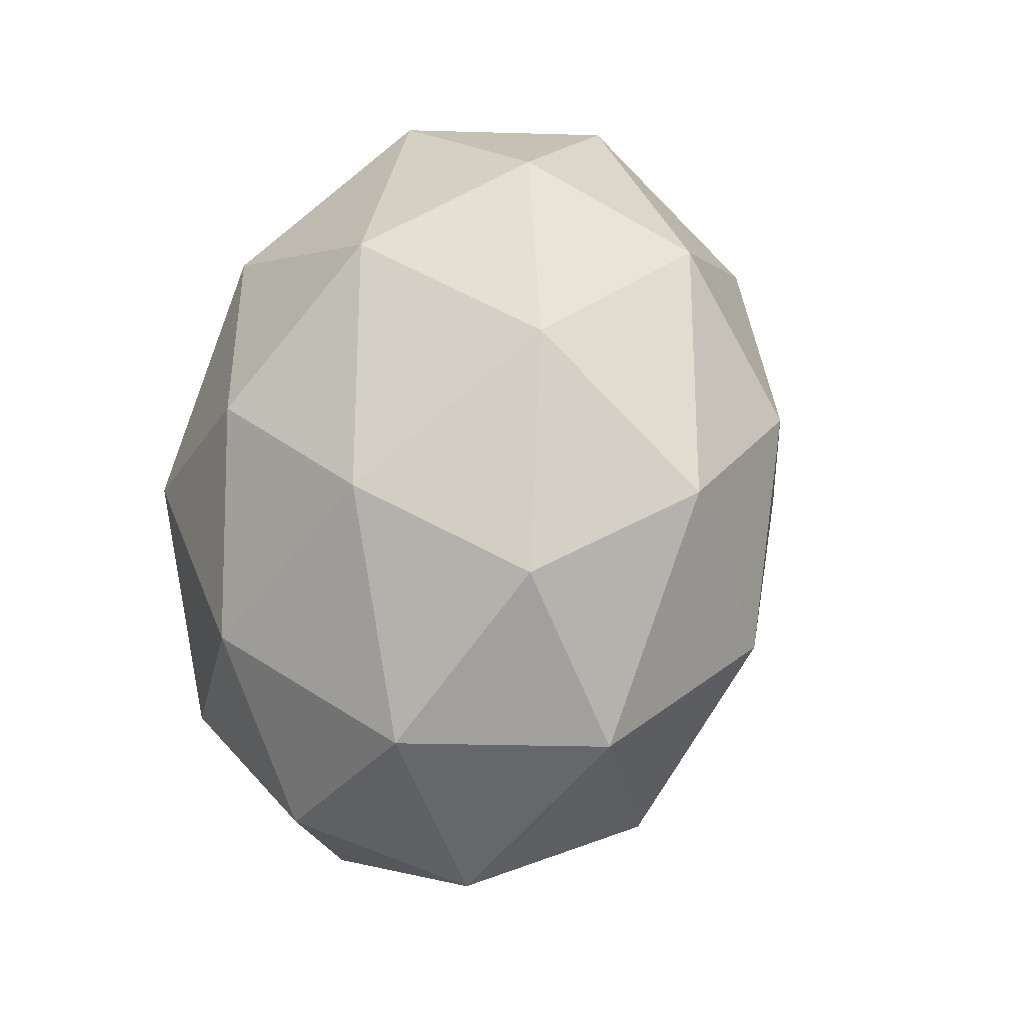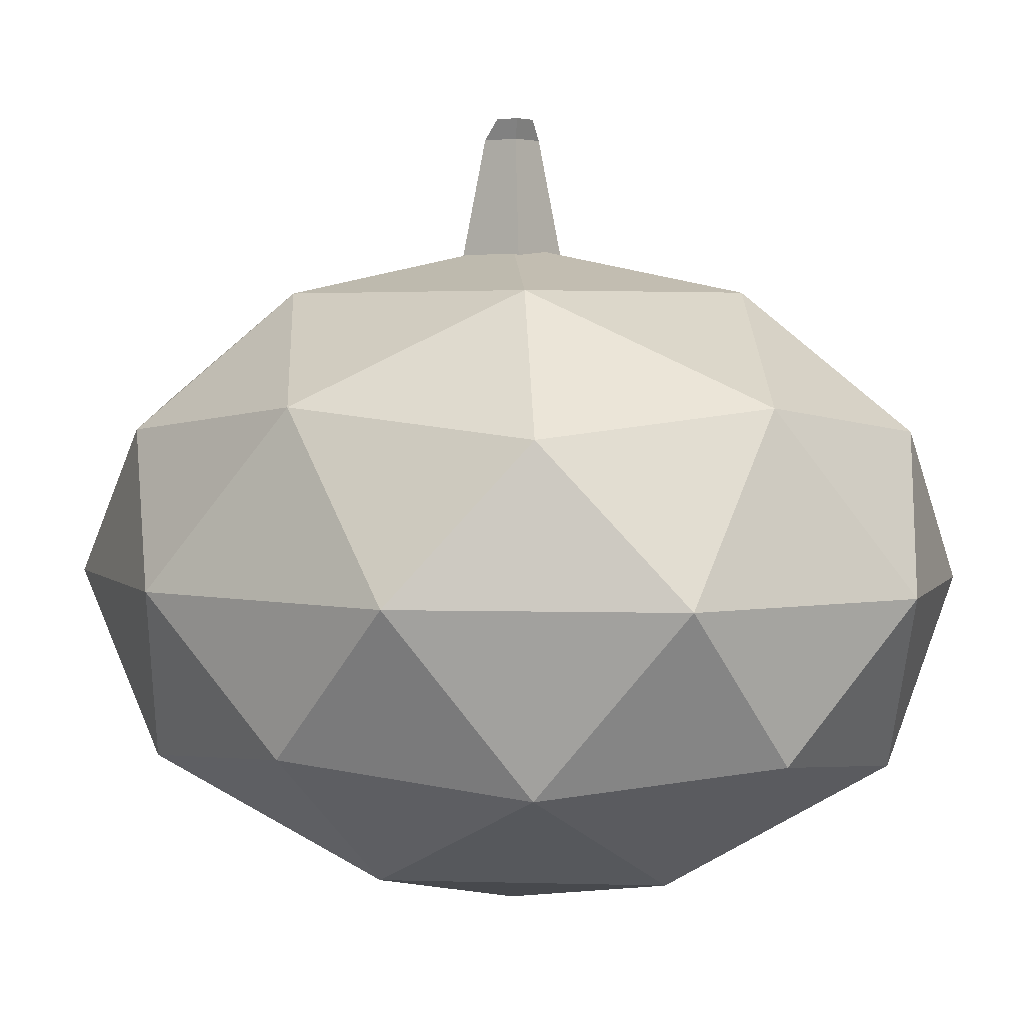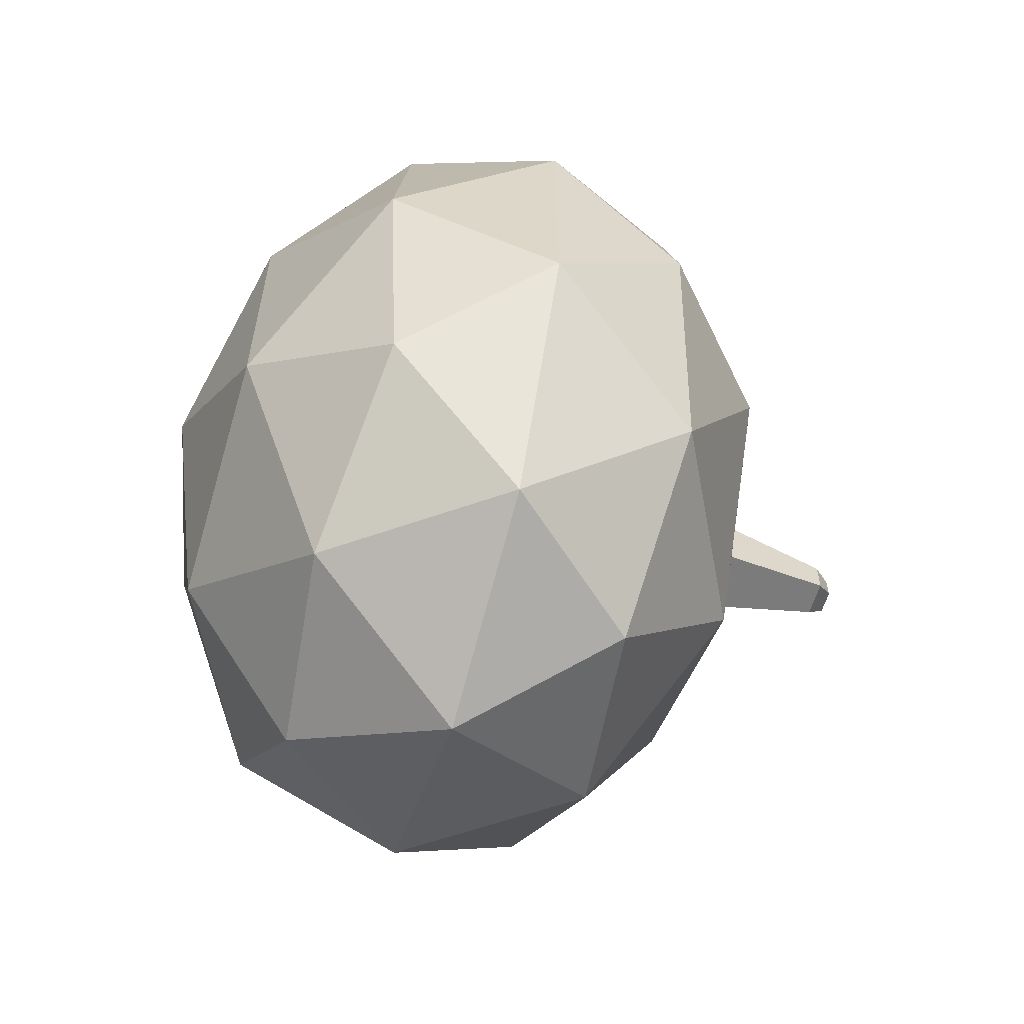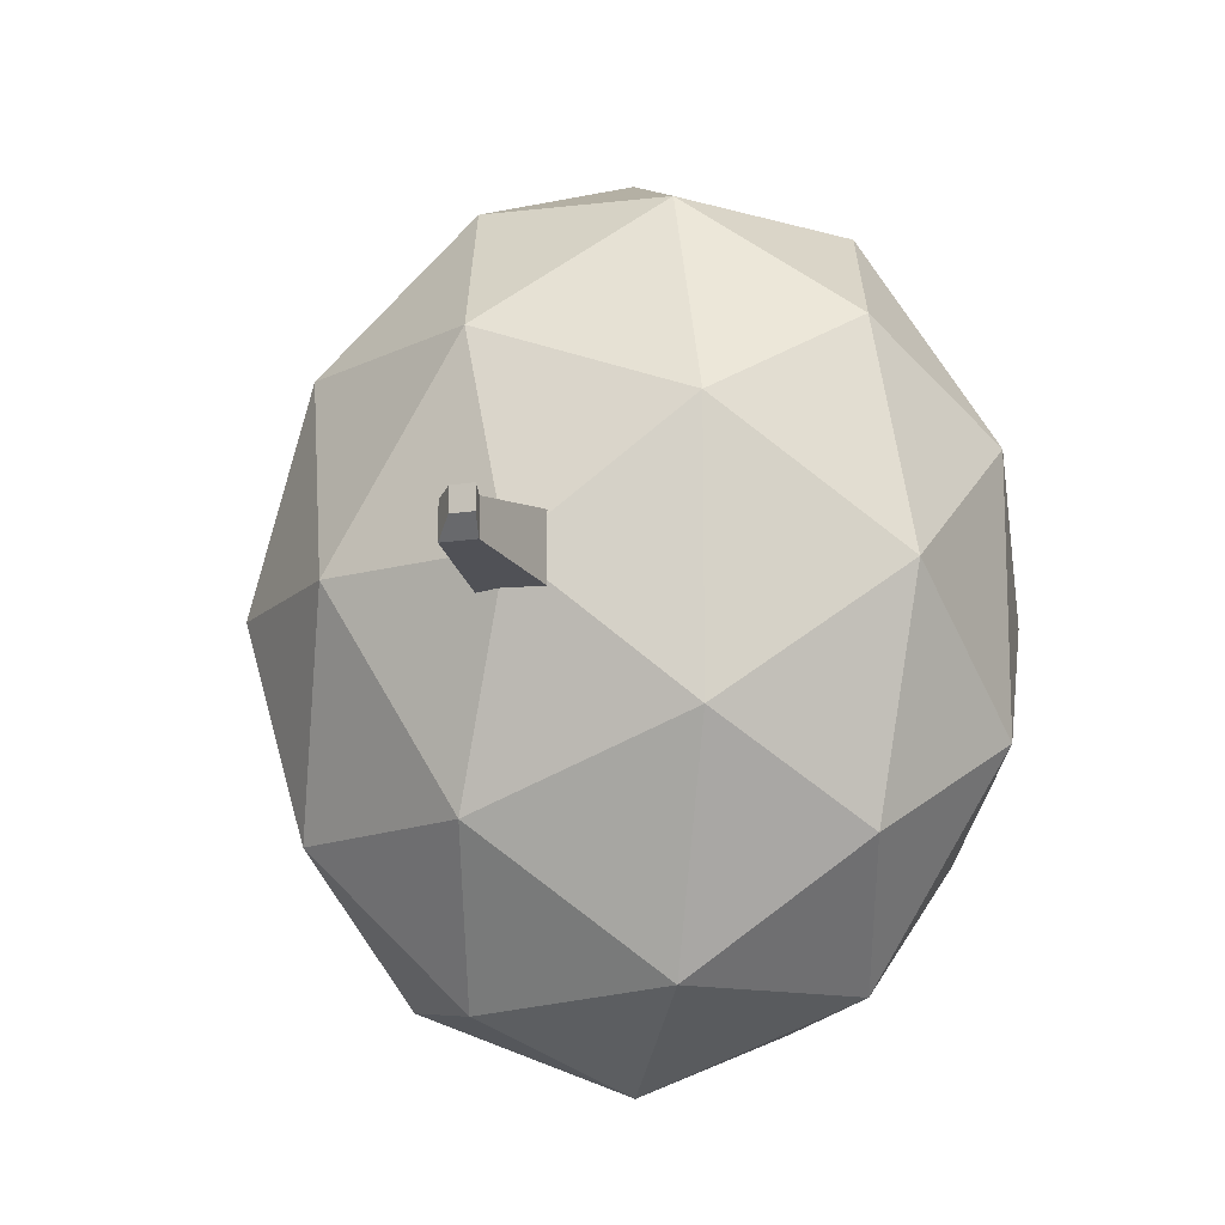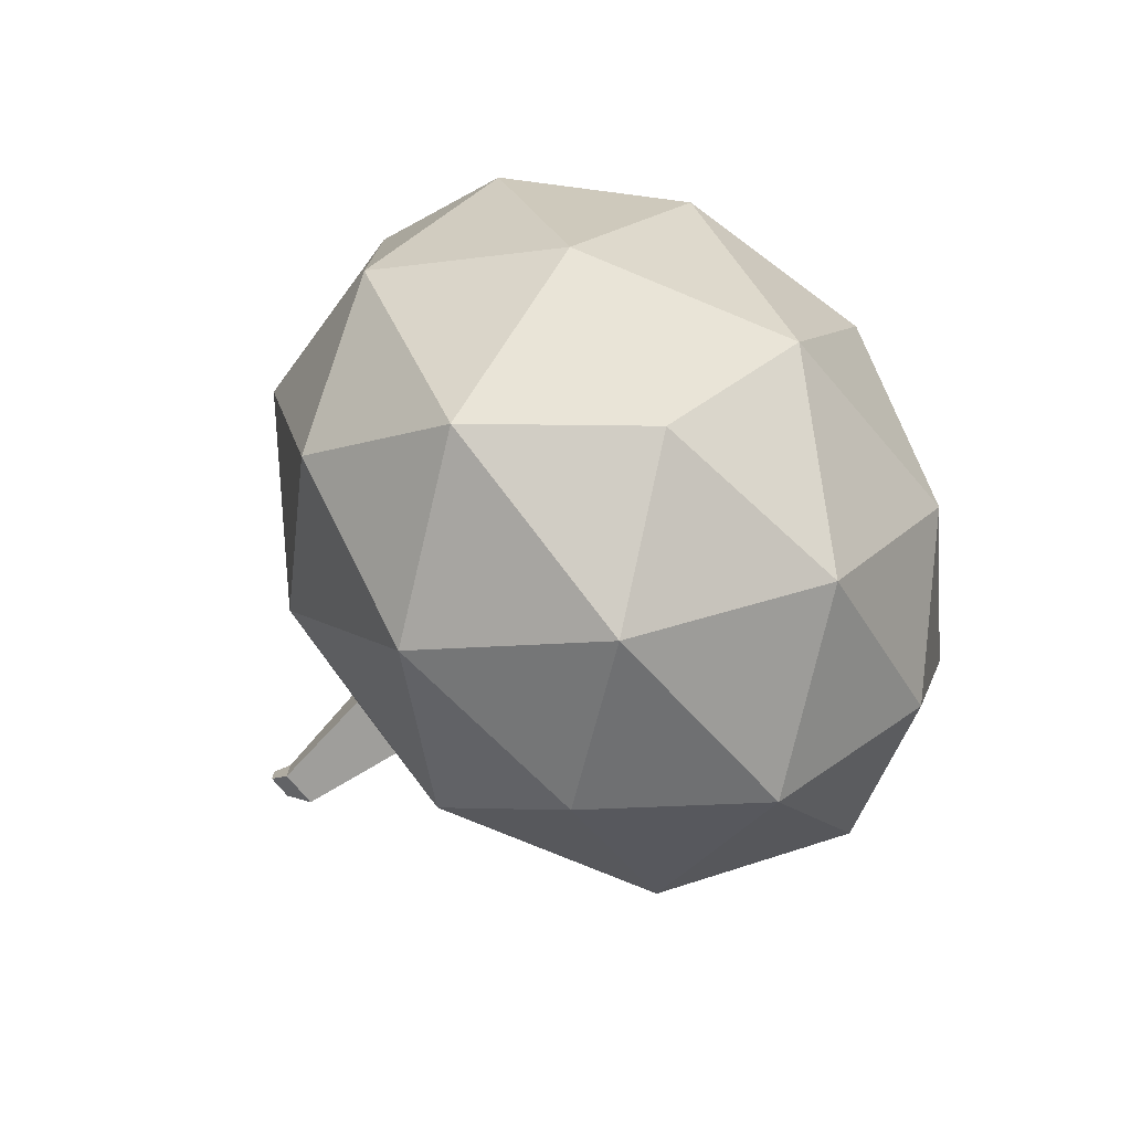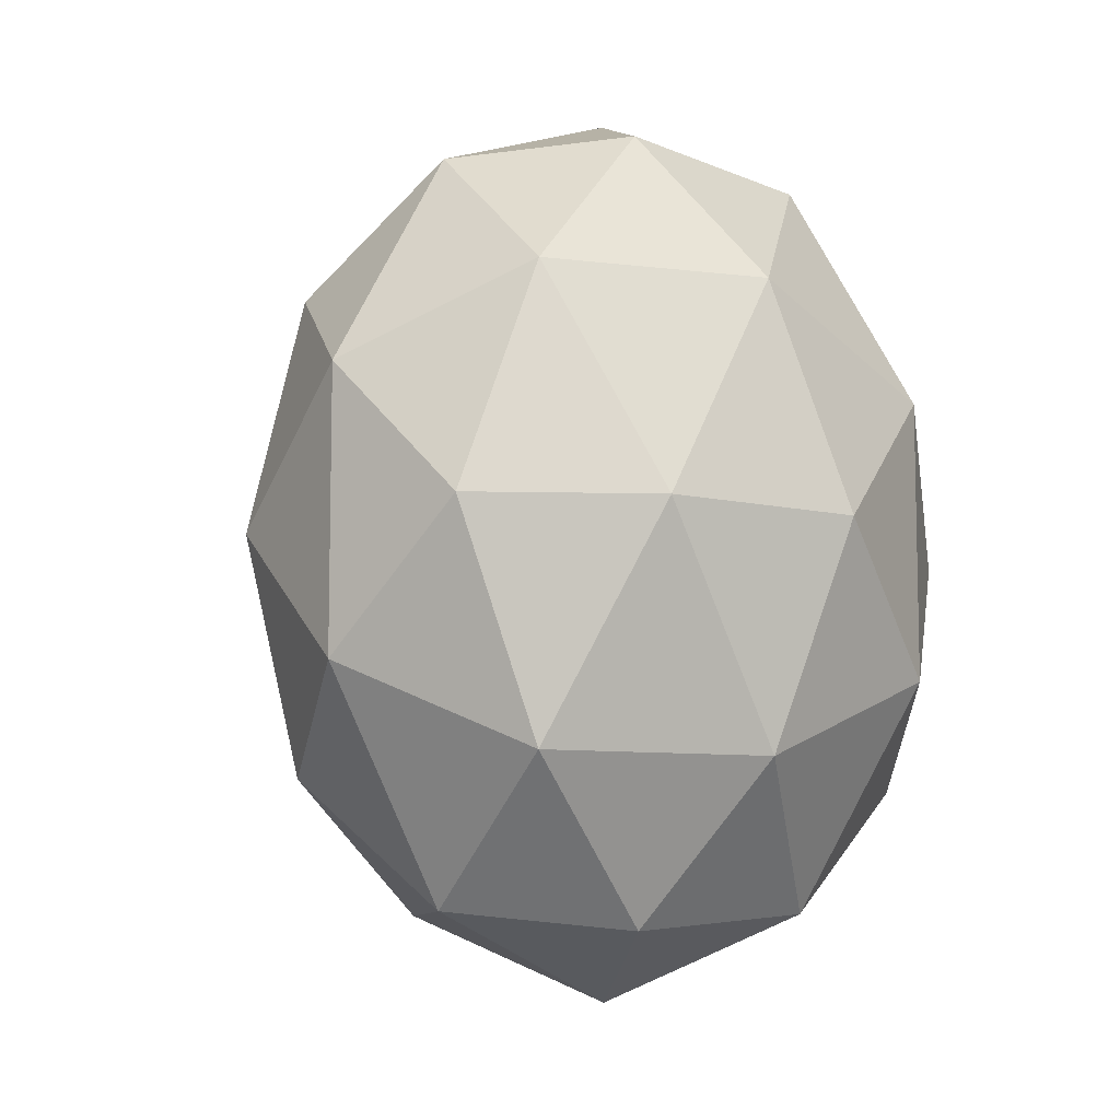
<metadata>
{"format":"obj","ext":"obj","renderer":"f3d","projection":"perspective","resolution":1024,"background":"white","views":[{"elev":-26.6,"azim":50.9,"up":"+Z"},{"elev":3.5,"azim":-52.6,"up":"+Y"},{"elev":-60.2,"azim":73.3,"up":"+Z"},{"elev":-13.2,"azim":-159.4,"up":"+Z"},{"elev":-76.9,"azim":-49.8,"up":"+Z"},{"elev":-9.0,"azim":-46.0,"up":"+Z"}]}
</metadata>
<code>
o Icosphere
v 0 -0.04586 0
v 0.1313 0.03792 0.1118
v -0.05016 0.03792 0.1809
v -0.1623 0.03792 0
v -0.05016 0.03792 -0.1809
v 0.1313 0.03792 -0.1118
v 0.05016 0.1735 0.1809
v -0.1313 0.1735 0.1118
v -0.1313 0.1735 -0.1118
v 0.05016 0.1735 -0.1809
v 0.1623 0.1735 0
v 0 0.2573 0
v -0.02948 -0.02322 0.1063
v 0.07719 -0.02322 0.06572
v 0.0477 0.02602 0.1721
v 0.1544 0.02602 0
v 0.07719 -0.02322 -0.06572
v -0.09541 -0.02322 0
v -0.1249 0.02602 0.1063
v -0.02948 -0.02322 -0.1063
v -0.1249 0.02602 -0.1063
v 0.0477 0.02602 -0.1721
v 0.1726 0.1057 0.06572
v 0.1726 0.1057 -0.06572
v 0 0.1057 0.2127
v 0.1067 0.1057 0.1721
v -0.1726 0.1057 0.06572
v -0.1067 0.1057 0.1721
v -0.1067 0.1057 -0.1721
v -0.1726 0.1057 -0.06572
v 0.1067 0.1057 -0.1721
v 0 0.1057 -0.2127
v 0.1249 0.1854 0.1063
v -0.0477 0.1854 0.1721
v -0.1544 0.1854 0
v -0.0477 0.1854 -0.1721
v 0.1249 0.1854 -0.1063
v 0.02948 0.2346 0.1063
v 0.09541 0.2346 0
v -0.07719 0.2346 0.06572
v -0.07719 0.2346 -0.06572
v 0.02948 0.2346 -0.1063
v -0.01989 0.2234 0.01989
v -0.00877 0.3051 0.00877
v -0.01989 0.2234 -0.01989
v -0.00877 0.3051 -0.00877
v 0.01989 0.2234 0.01989
v 0.00877 0.3051 0.00877
v 0.01989 0.2234 -0.01989
v 0.00877 0.3051 -0.00877
v -0.01103 0.3141 0.01146
v -0.01103 0.3141 -8.1e-05
v 0.00051 0.3141 -8.1e-05
v 0.00051 0.3141 0.01146
f 1 14 13
f 2 14 16
f 1 13 18
f 1 18 20
f 1 20 17
f 2 16 23
f 3 15 25
f 4 19 27
f 5 21 29
f 6 22 31
f 2 23 26
f 3 25 28
f 4 27 30
f 5 29 32
f 6 31 24
f 7 33 38
f 8 34 40
f 9 35 41
f 10 36 42
f 11 37 39
f 39 42 12
f 39 37 42
f 37 10 42
f 42 41 12
f 42 36 41
f 36 9 41
f 41 40 12
f 41 35 40
f 35 8 40
f 40 38 12
f 40 34 38
f 34 7 38
f 38 39 12
f 38 33 39
f 33 11 39
f 24 37 11
f 24 31 37
f 31 10 37
f 32 36 10
f 32 29 36
f 29 9 36
f 30 35 9
f 30 27 35
f 27 8 35
f 28 34 8
f 28 25 34
f 25 7 34
f 26 33 7
f 26 23 33
f 23 11 33
f 31 32 10
f 31 22 32
f 22 5 32
f 29 30 9
f 29 21 30
f 21 4 30
f 27 28 8
f 27 19 28
f 19 3 28
f 25 26 7
f 25 15 26
f 15 2 26
f 23 24 11
f 23 16 24
f 16 6 24
f 17 22 6
f 17 20 22
f 20 5 22
f 20 21 5
f 20 18 21
f 18 4 21
f 18 19 4
f 18 13 19
f 13 3 19
f 16 17 6
f 16 14 17
f 14 1 17
f 13 15 3
f 13 14 15
f 14 2 15
f 44 45 43
f 46 49 45
f 50 47 49
f 48 43 47
f 49 43 45
f 48 53 54
f 52 54 53
f 44 52 46
f 44 54 51
f 46 53 50
f 44 46 45
f 46 50 49
f 50 48 47
f 48 44 43
f 49 47 43
f 48 50 53
f 52 51 54
f 44 51 52
f 44 48 54
f 46 52 53

</code>
